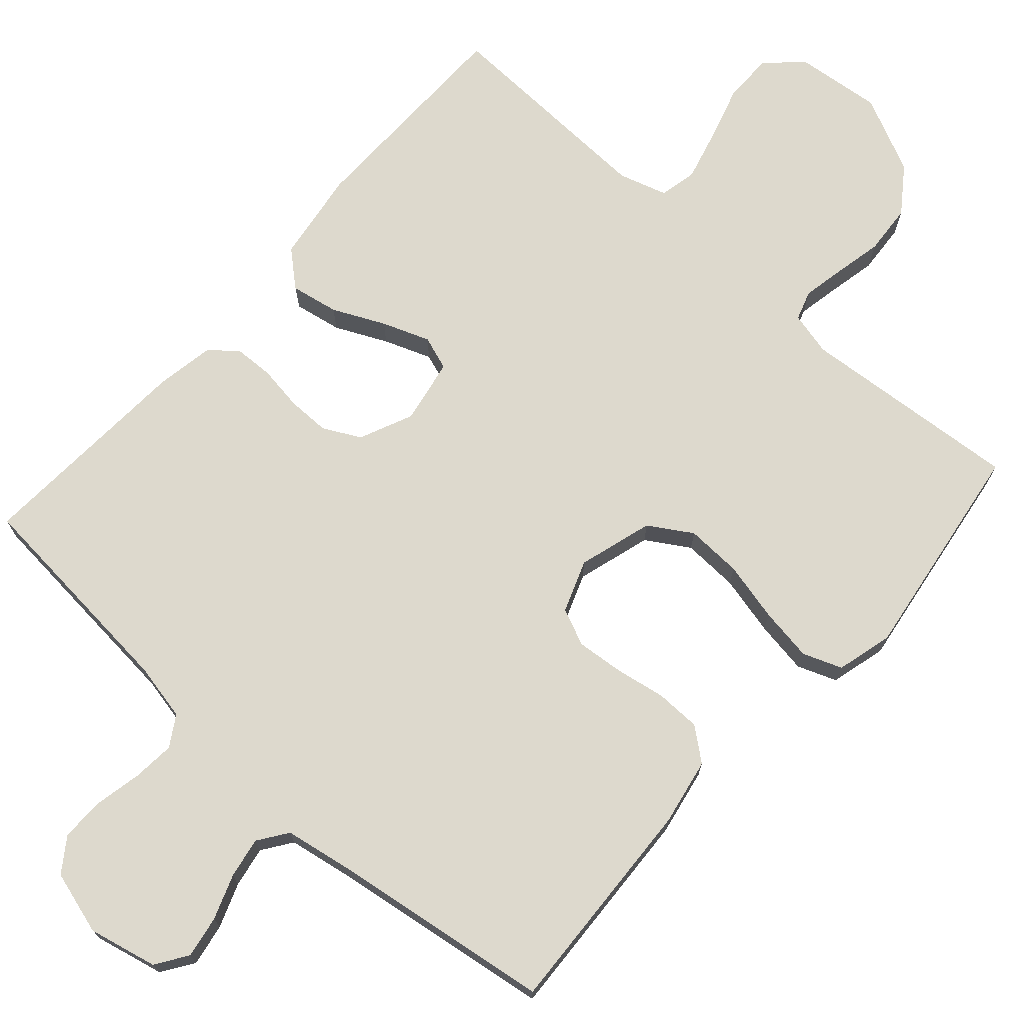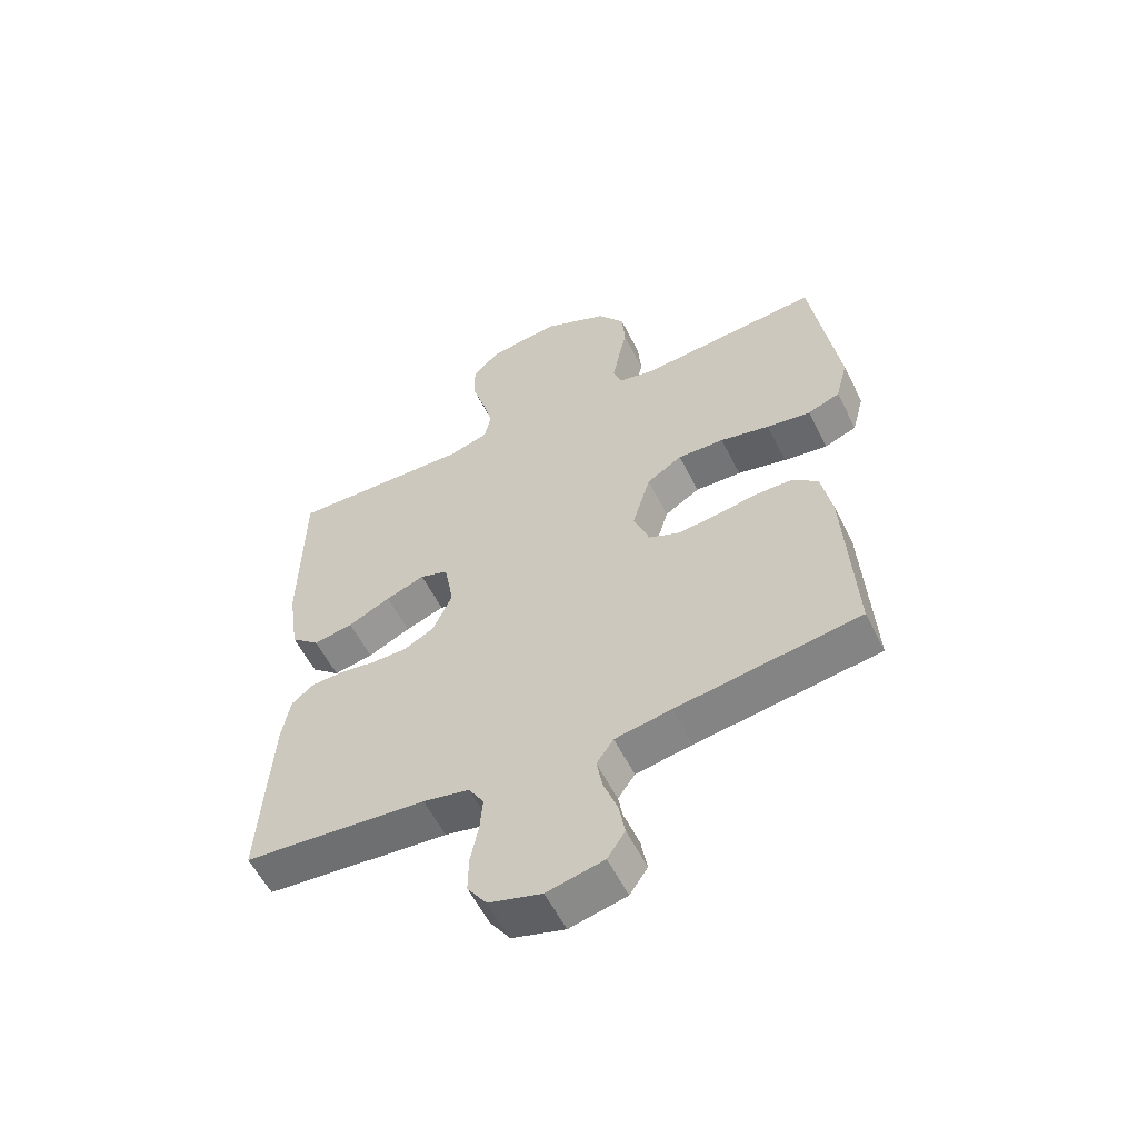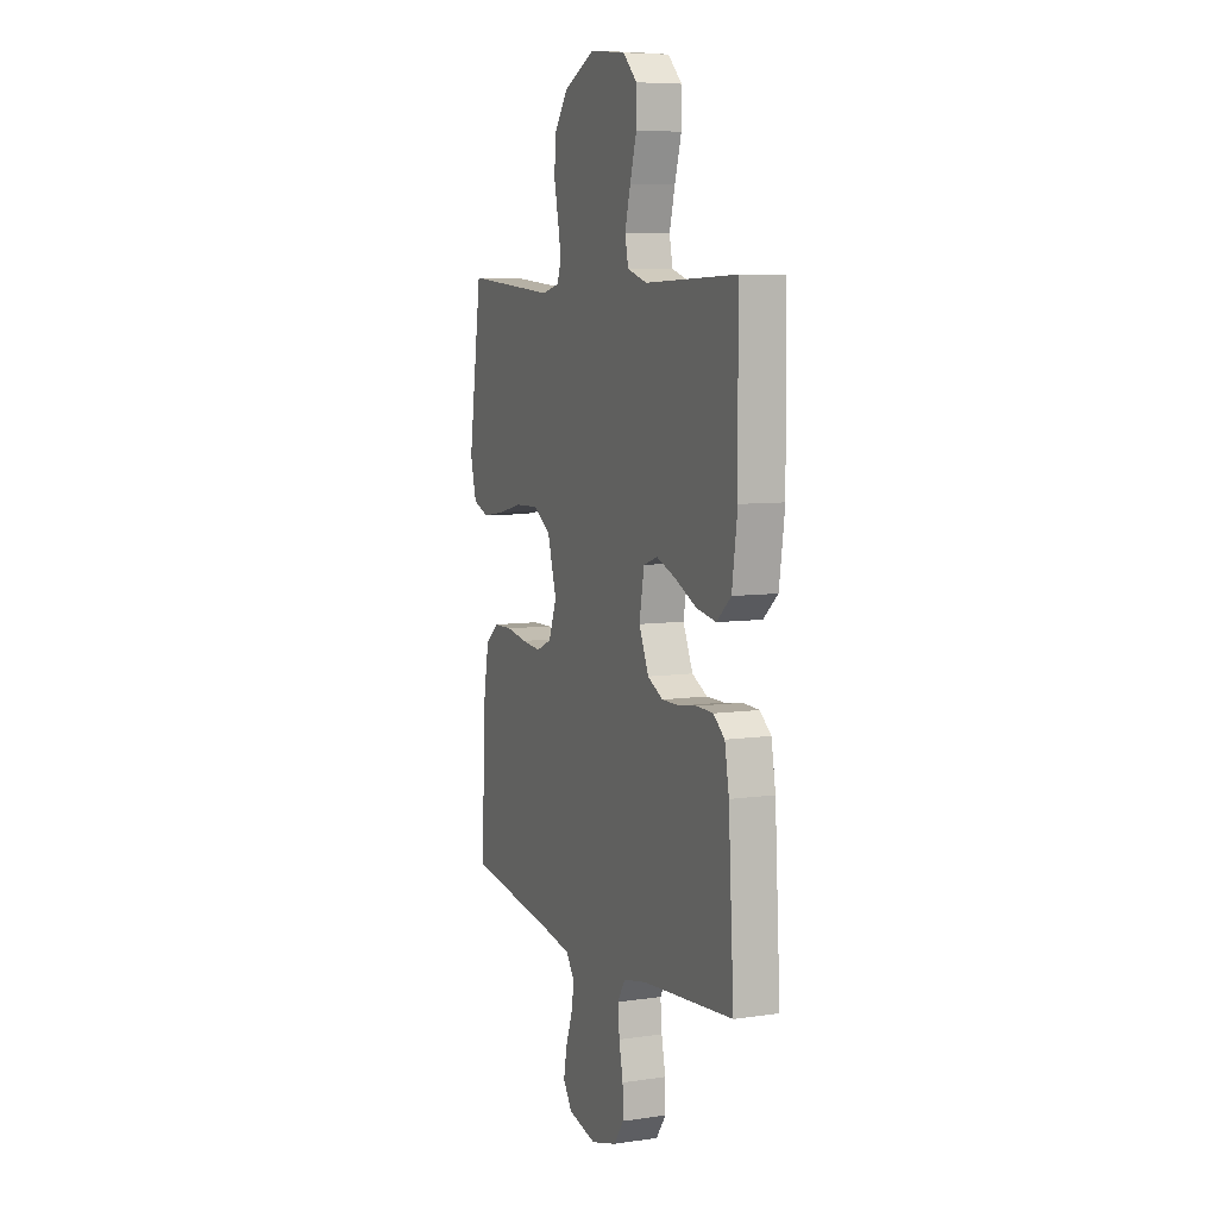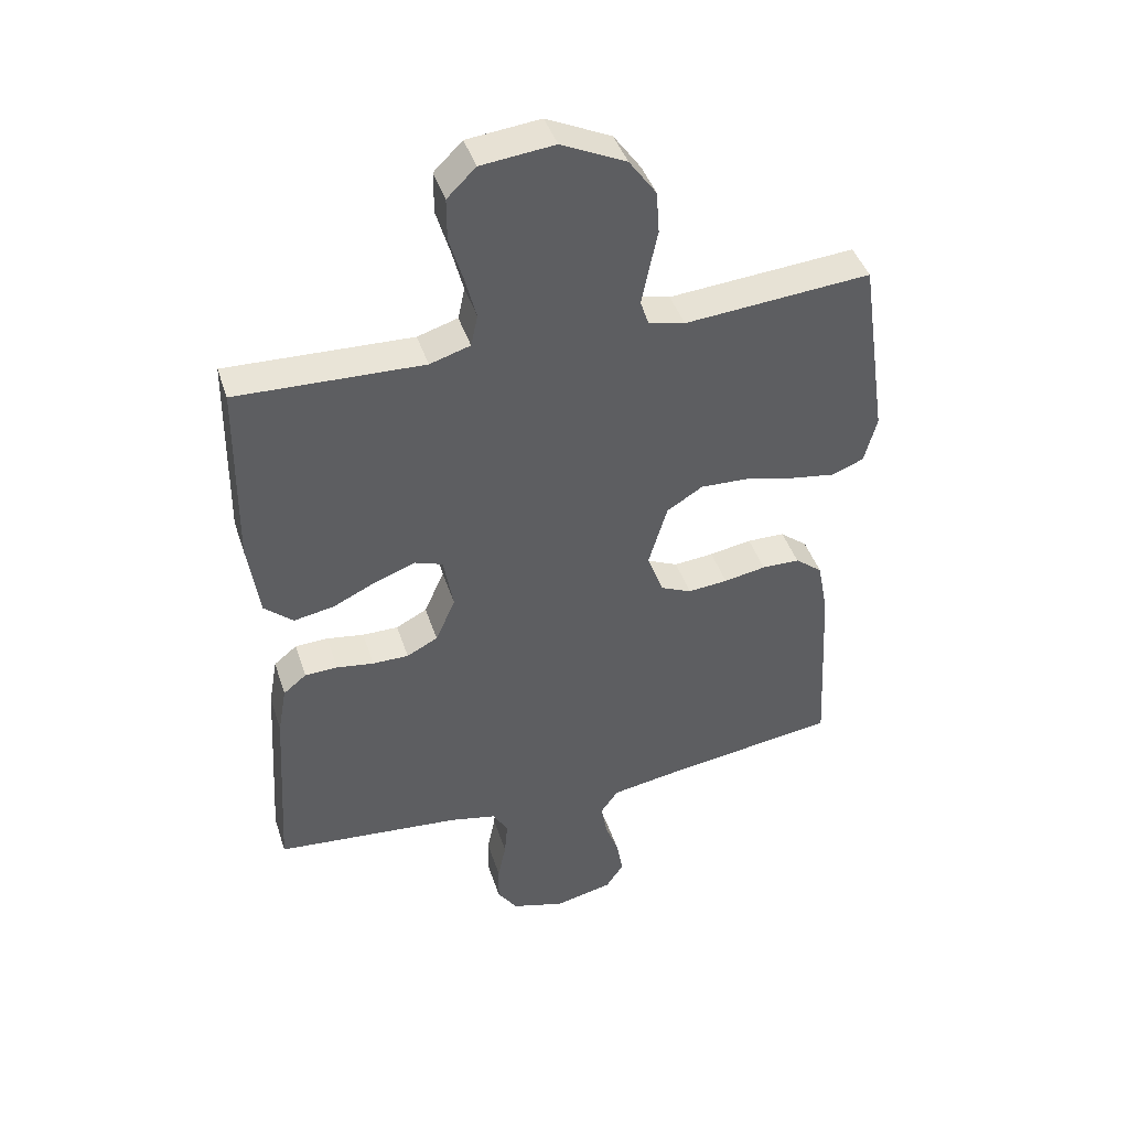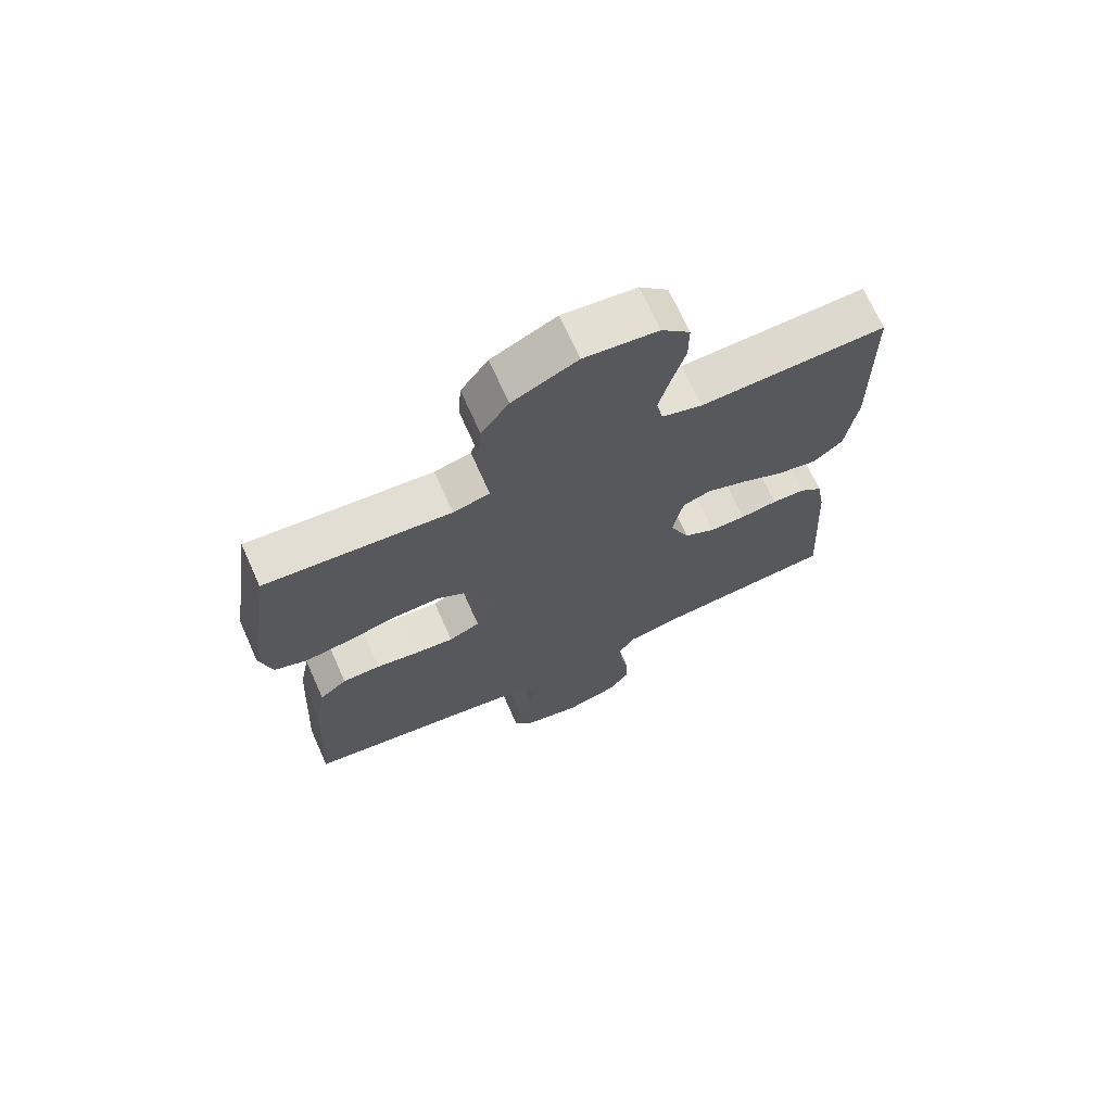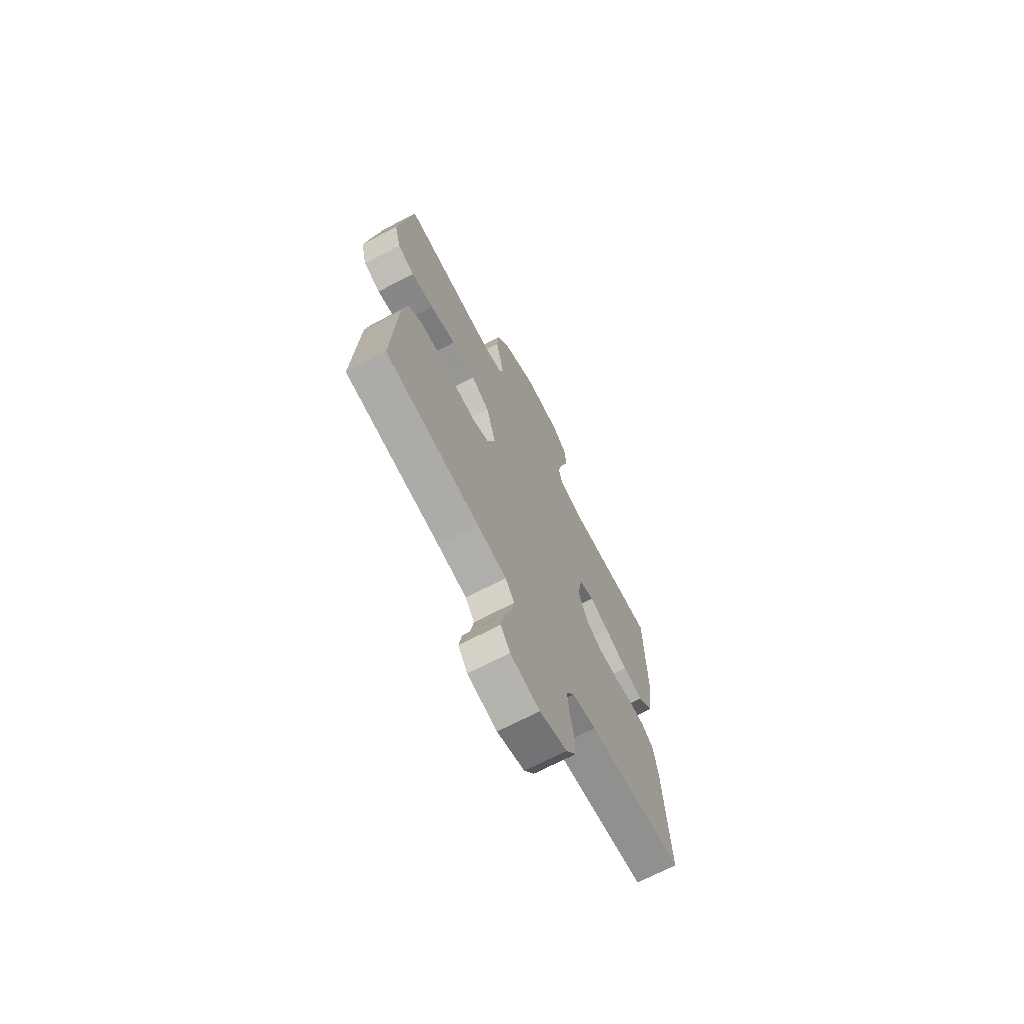
<metadata>
{"format":"obj","ext":"obj","renderer":"f3d","projection":"perspective","resolution":1024,"background":"white","views":[{"elev":72.0,"azim":-138.3,"up":"+Y"},{"elev":-57.3,"azim":-153.6,"up":"+Z"},{"elev":7.3,"azim":67.3,"up":"+Z"},{"elev":42.8,"azim":162.5,"up":"+Z"},{"elev":70.1,"azim":-24.1,"up":"+Z"},{"elev":-69.9,"azim":-62.4,"up":"+Z"}]}
</metadata>
<code>
v 0.5 0.07 -0.5
v 0.2 0.07 -0.527
v 0.124 0.07 -0.543
v 0.099 0.07 -0.584
v 0.104 0.07 -0.641
v 0.117 0.07 -0.704
v 0.118 0.07 -0.764
v 0.086 0.07 -0.81
v 0 0.07 -0.835
v -0.093 0.07 -0.814
v -0.122 0.07 -0.771
v -0.112 0.07 -0.714
v -0.09 0.07 -0.654
v -0.08 0.07 -0.599
v -0.108 0.07 -0.559
v -0.2 0.07 -0.543
v -0.5 0.07 -0.5
v -0.484 0.07 -0.2
v -0.467 0.07 -0.11
v -0.423 0.07 -0.075
v -0.362 0.07 -0.074
v -0.294 0.07 -0.086
v -0.23 0.07 -0.092
v -0.18 0.07 -0.07
v -0.154 0.07 0
v -0.184 0.07 0.101
v -0.242 0.07 0.137
v -0.318 0.07 0.134
v -0.399 0.07 0.115
v -0.471 0.07 0.104
v -0.524 0.07 0.124
v -0.544 0.07 0.2
v -0.5 0.07 0.5
v -0.2 0.07 0.475
v -0.141 0.07 0.489
v -0.128 0.07 0.529
v -0.139 0.07 0.585
v -0.153 0.07 0.651
v -0.148 0.07 0.719
v -0.104 0.07 0.78
v 0 0.07 0.829
v 0.118 0.07 0.816
v 0.164 0.07 0.771
v 0.164 0.07 0.704
v 0.142 0.07 0.63
v 0.124 0.07 0.561
v 0.135 0.07 0.51
v 0.2 0.07 0.49
v 0.5 0.07 0.5
v 0.504 0.07 0.2
v 0.486 0.07 0.076
v 0.439 0.07 0.035
v 0.374 0.07 0.047
v 0.304 0.07 0.08
v 0.24 0.07 0.104
v 0.194 0.07 0.088
v 0.178 0.07 0
v 0.21 0.07 -0.072
v 0.26 0.07 -0.098
v 0.318 0.07 -0.098
v 0.378 0.07 -0.089
v 0.431 0.07 -0.091
v 0.468 0.07 -0.121
v 0.482 0.07 -0.2
v 0.5 0 -0.5
v 0.2 0 -0.527
v 0.124 0 -0.543
v 0.099 0 -0.584
v 0.104 0 -0.641
v 0.117 0 -0.704
v 0.118 0 -0.764
v 0.086 0 -0.81
v 0 0 -0.835
v -0.093 0 -0.814
v -0.122 0 -0.771
v -0.112 0 -0.714
v -0.09 0 -0.654
v -0.08 0 -0.599
v -0.108 0 -0.559
v -0.2 0 -0.543
v -0.5 0 -0.5
v -0.484 0 -0.2
v -0.467 0 -0.11
v -0.423 0 -0.075
v -0.362 0 -0.074
v -0.294 0 -0.086
v -0.23 0 -0.092
v -0.18 0 -0.07
v -0.154 0 0
v -0.184 0 0.101
v -0.242 0 0.137
v -0.318 0 0.134
v -0.399 0 0.115
v -0.471 0 0.104
v -0.524 0 0.124
v -0.544 0 0.2
v -0.5 0 0.5
v -0.2 0 0.475
v -0.141 0 0.489
v -0.128 0 0.529
v -0.139 0 0.585
v -0.153 0 0.651
v -0.148 0 0.719
v -0.104 0 0.78
v 0 0 0.829
v 0.118 0 0.816
v 0.164 0 0.771
v 0.164 0 0.704
v 0.142 0 0.63
v 0.124 0 0.561
v 0.135 0 0.51
v 0.2 0 0.49
v 0.5 0 0.5
v 0.504 0 0.2
v 0.486 0 0.076
v 0.439 0 0.035
v 0.374 0 0.047
v 0.304 0 0.08
v 0.24 0 0.104
v 0.194 0 0.088
v 0.178 0 0
v 0.21 0 -0.072
v 0.26 0 -0.098
v 0.318 0 -0.098
v 0.378 0 -0.089
v 0.431 0 -0.091
v 0.468 0 -0.121
v 0.482 0 -0.2
f 64 1 2
f 63 64 2
f 62 63 2
f 61 62 2
f 60 61 2
f 59 60 2 3
f 58 59 3 4
f 57 58 4
f 52 53 54
f 51 52 54
f 50 51 54
f 49 50 54
f 48 49 54
f 47 48 54 55
f 43 44 45
f 42 43 45
f 41 42 45
f 40 41 45
f 39 40 45
f 38 39 45
f 37 38 45
f 36 37 45 46
f 35 36 46 47
f 32 33 34
f 31 32 34
f 30 31 34
f 29 30 34
f 28 29 34
f 34 35 47
f 28 34 47
f 27 28 47
f 20 21 22
f 19 20 22
f 18 19 22
f 17 18 22
f 16 17 22
f 15 16 22 23
f 14 15 23 24
f 11 12 13
f 10 11 13
f 9 10 13
f 8 9 13
f 7 8 13
f 6 7 13
f 5 6 13
f 4 5 13 14
f 14 24 25
f 4 14 25
f 57 4 25
f 47 55 56
f 27 47 56
f 26 27 56
f 25 26 56 57
f 66 65 128
f 66 128 127
f 66 127 126
f 66 126 125
f 66 125 124
f 67 66 124 123
f 68 67 123 122
f 68 122 121
f 118 117 116
f 118 116 115
f 118 115 114
f 118 114 113
f 118 113 112
f 119 118 112 111
f 109 108 107
f 109 107 106
f 109 106 105
f 109 105 104
f 109 104 103
f 109 103 102
f 109 102 101
f 110 109 101 100
f 111 110 100 99
f 98 97 96
f 98 96 95
f 98 95 94
f 98 94 93
f 98 93 92
f 111 99 98
f 111 98 92
f 111 92 91
f 86 85 84
f 86 84 83
f 86 83 82
f 86 82 81
f 86 81 80
f 87 86 80 79
f 88 87 79 78
f 77 76 75
f 77 75 74
f 77 74 73
f 77 73 72
f 77 72 71
f 77 71 70
f 77 70 69
f 78 77 69 68
f 89 88 78
f 89 78 68
f 89 68 121
f 120 119 111
f 120 111 91
f 120 91 90
f 121 120 90 89
f 1 65 66 2
f 2 66 67 3
f 3 67 68 4
f 4 68 69 5
f 5 69 70 6
f 6 70 71 7
f 7 71 72 8
f 8 72 73 9
f 9 73 74 10
f 10 74 75 11
f 11 75 76 12
f 12 76 77 13
f 13 77 78 14
f 14 78 79 15
f 15 79 80 16
f 16 80 81 17
f 17 81 82 18
f 18 82 83 19
f 19 83 84 20
f 20 84 85 21
f 21 85 86 22
f 22 86 87 23
f 23 87 88 24
f 24 88 89 25
f 25 89 90 26
f 26 90 91 27
f 27 91 92 28
f 28 92 93 29
f 29 93 94 30
f 30 94 95 31
f 31 95 96 32
f 32 96 97 33
f 33 97 98 34
f 34 98 99 35
f 35 99 100 36
f 36 100 101 37
f 37 101 102 38
f 38 102 103 39
f 39 103 104 40
f 40 104 105 41
f 41 105 106 42
f 42 106 107 43
f 43 107 108 44
f 44 108 109 45
f 45 109 110 46
f 46 110 111 47
f 47 111 112 48
f 48 112 113 49
f 49 113 114 50
f 50 114 115 51
f 51 115 116 52
f 52 116 117 53
f 53 117 118 54
f 54 118 119 55
f 55 119 120 56
f 56 120 121 57
f 57 121 122 58
f 58 122 123 59
f 59 123 124 60
f 60 124 125 61
f 61 125 126 62
f 62 126 127 63
f 63 127 128 64
f 64 128 65 1

</code>
